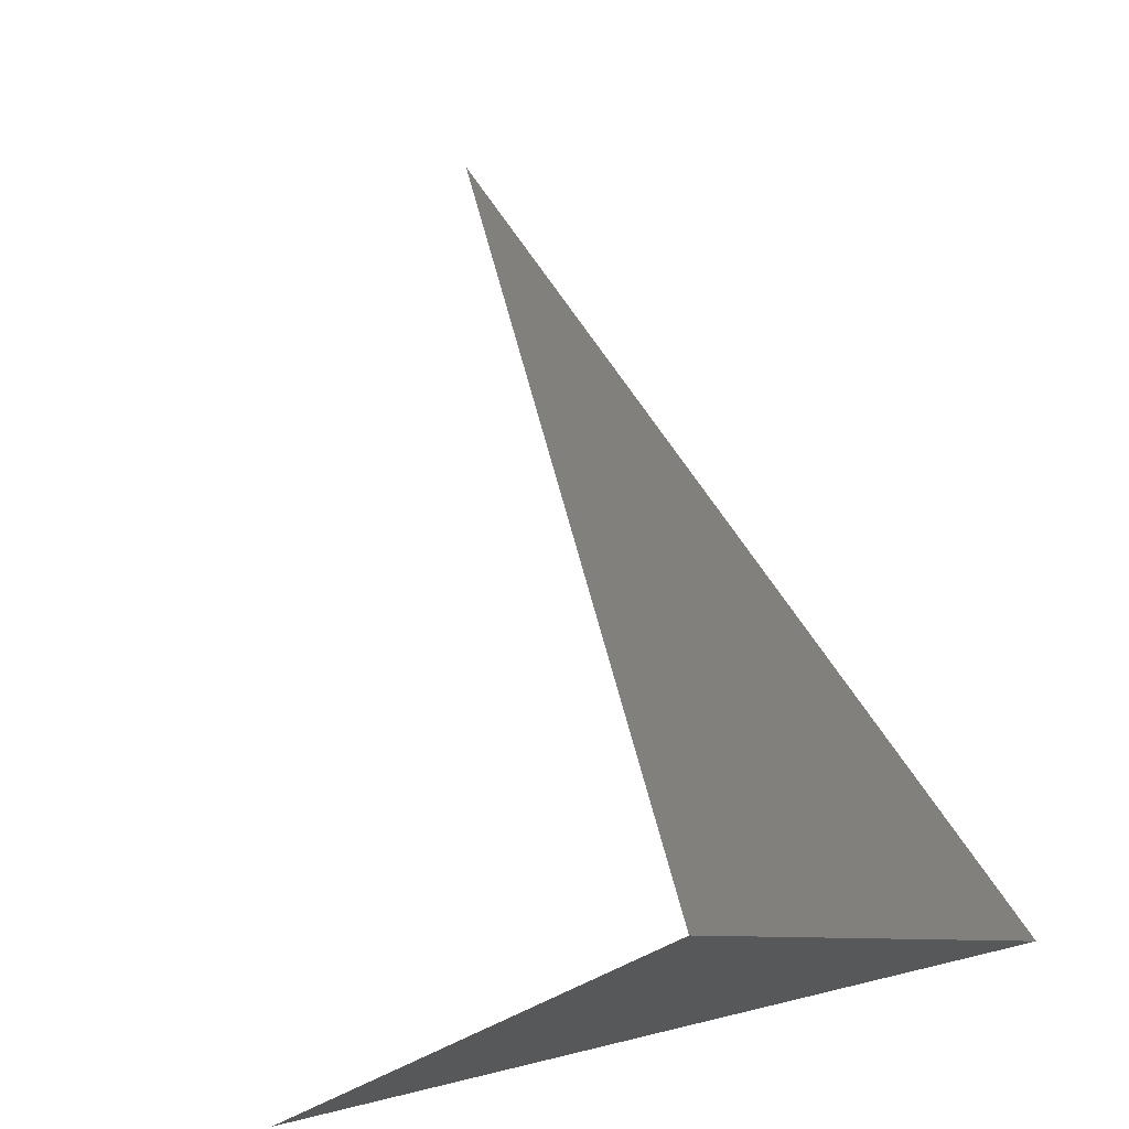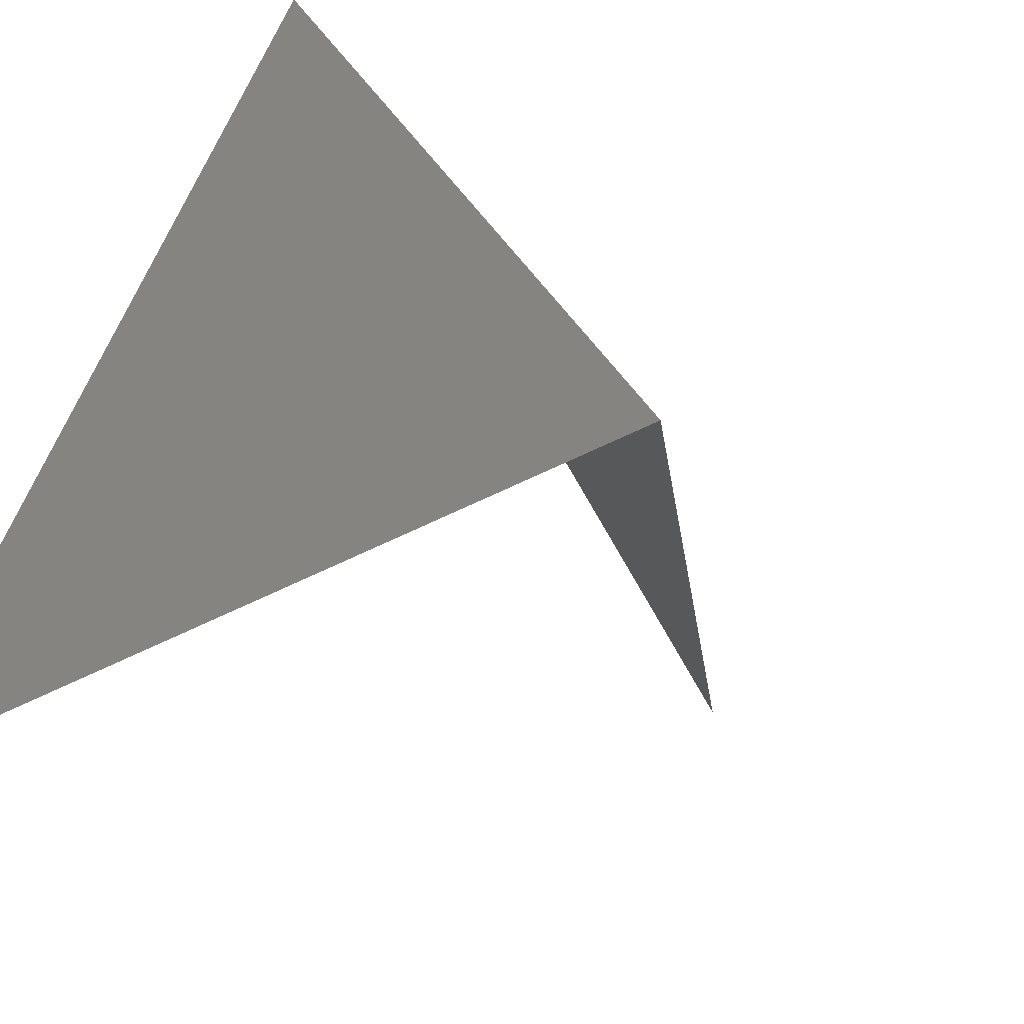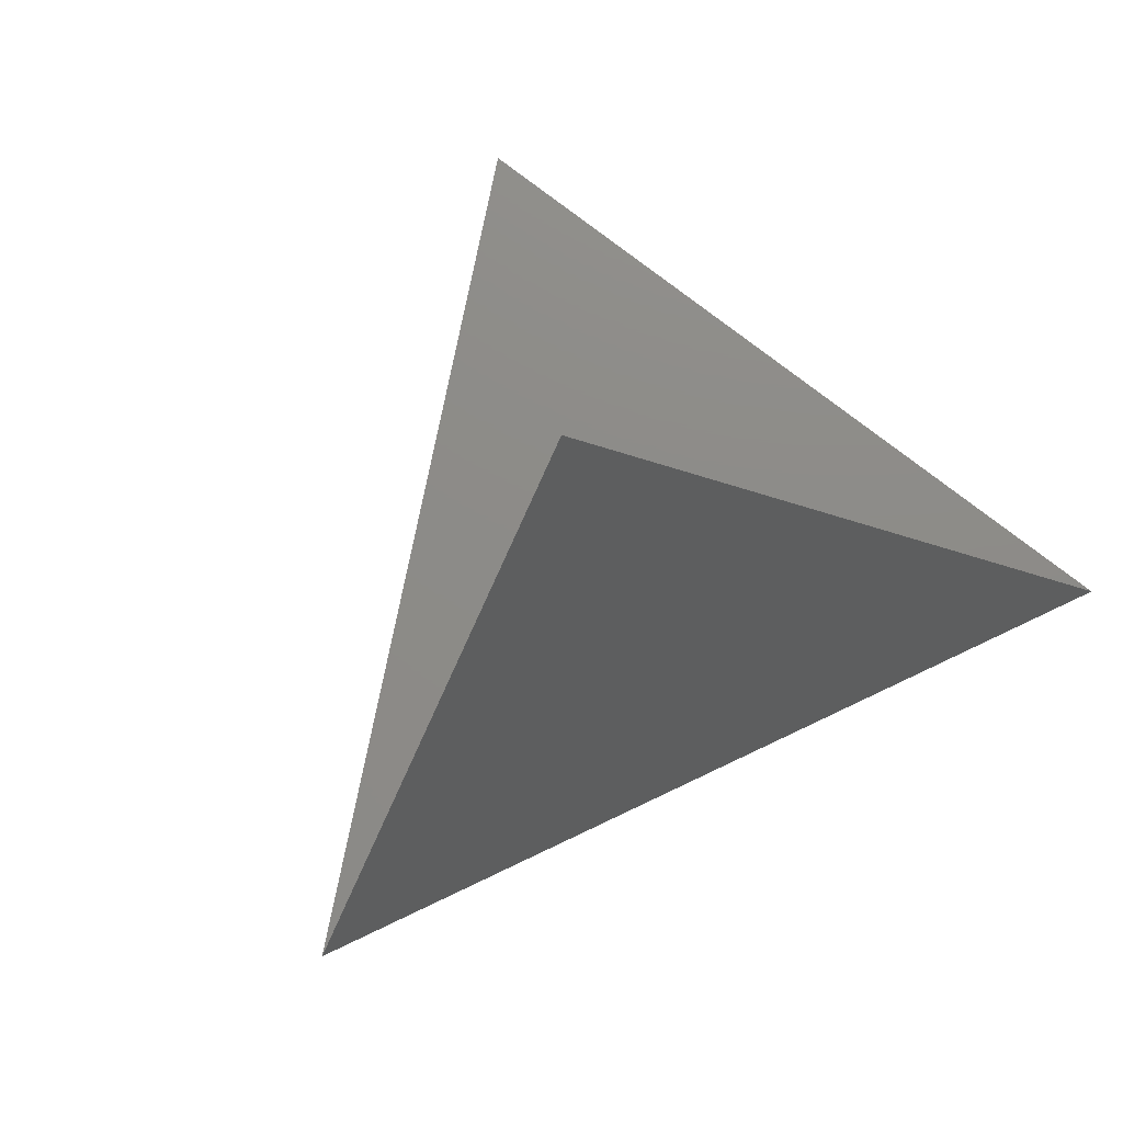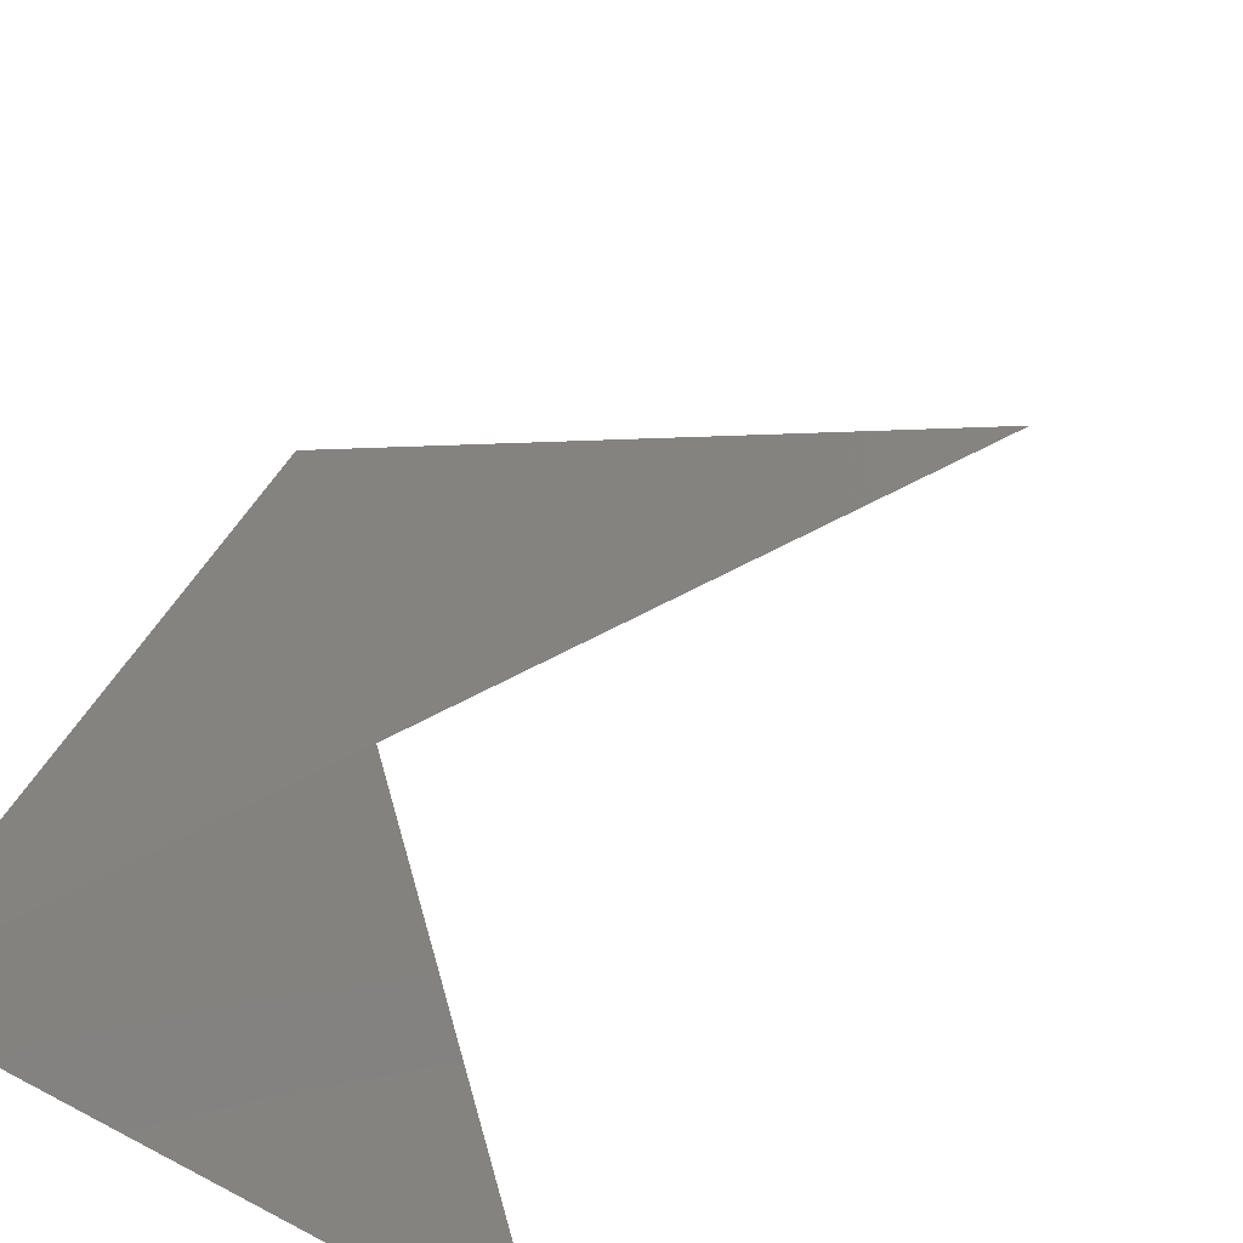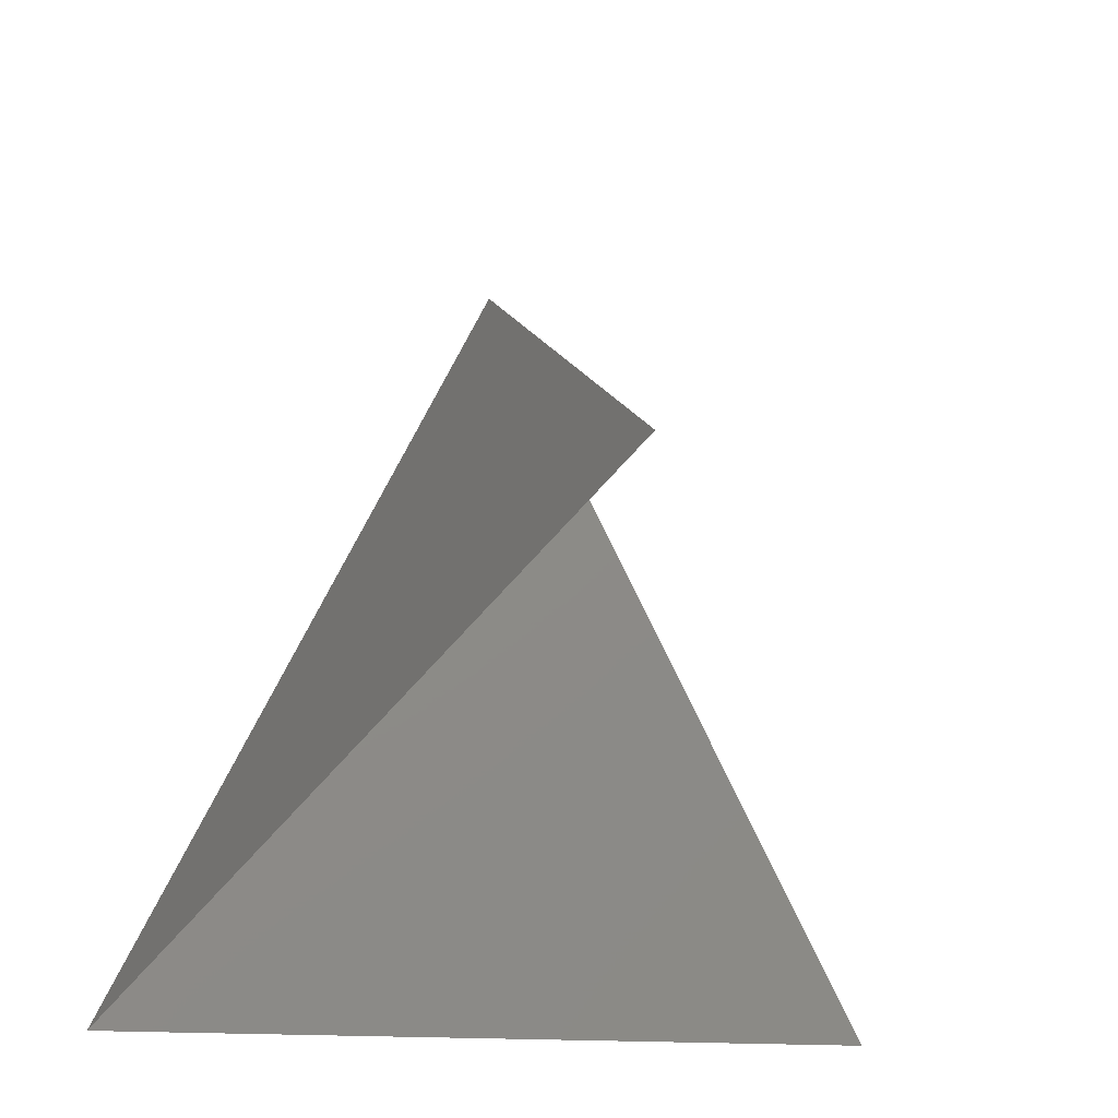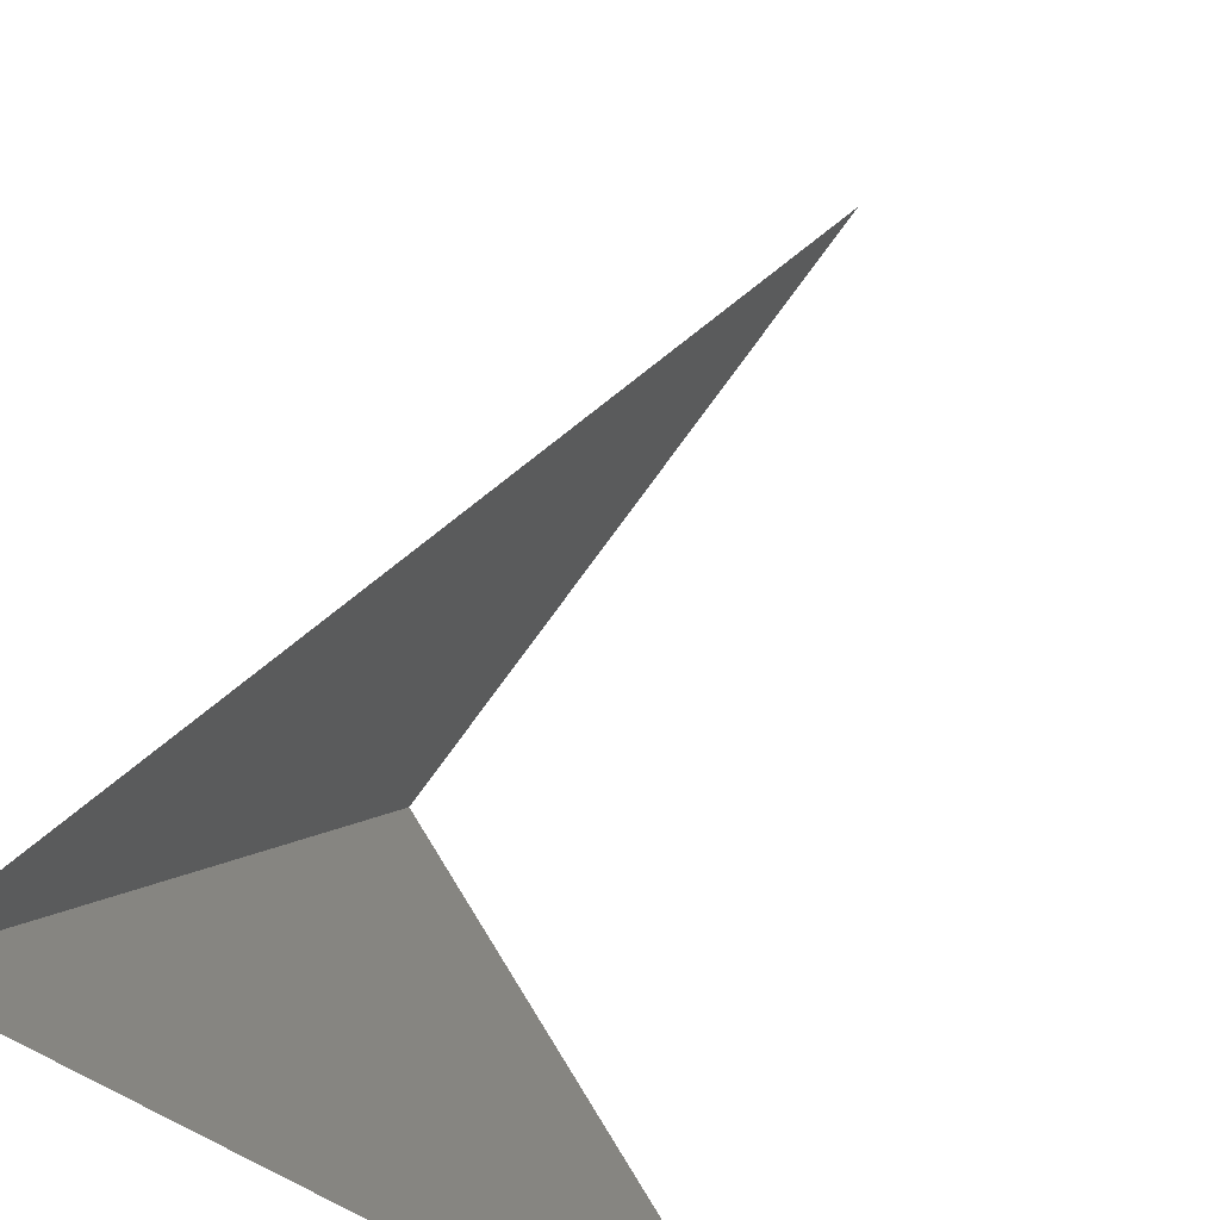
<metadata>
{"format":"stl","ext":"stl","renderer":"f3d","projection":"perspective","resolution":1024,"background":"white","views":[{"elev":75.7,"azim":166.5,"up":"+Y"},{"elev":-41.6,"azim":-146.4,"up":"+Y"},{"elev":75.6,"azim":-142.1,"up":"+Z"},{"elev":-37.7,"azim":-51.9,"up":"+Y"},{"elev":-15.1,"azim":-11.0,"up":"+Y"},{"elev":-71.1,"azim":-30.2,"up":"+Y"}]}
</metadata>
<code>
# stl→obj: 4 verts, 2 faces
v 0 0 0
v 1 0 0
v 0.5 1 0
v 0.5 0.5 1
f 1 2 3
f 1 3 4

</code>
